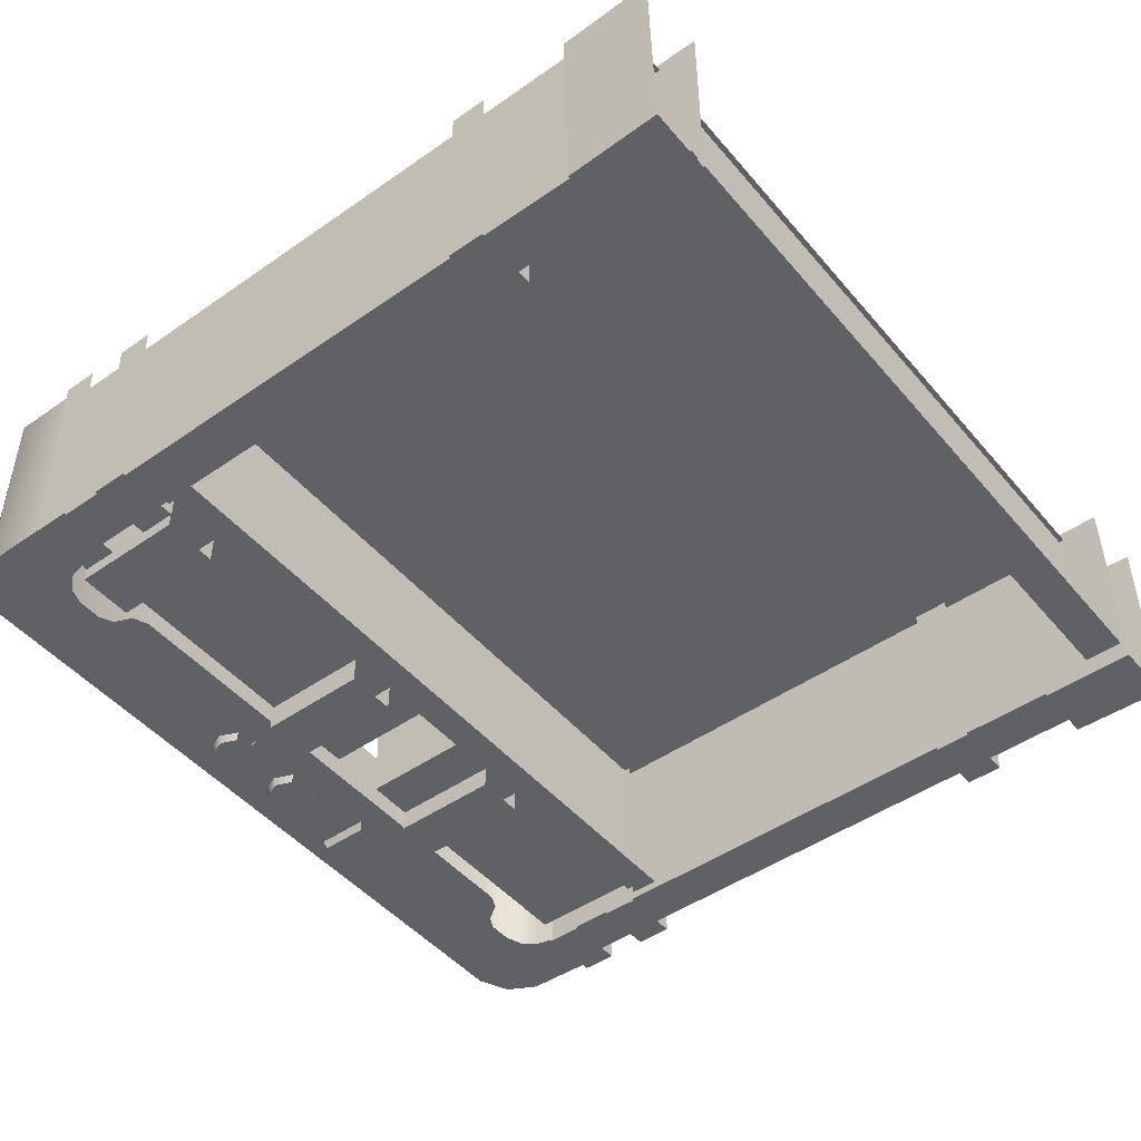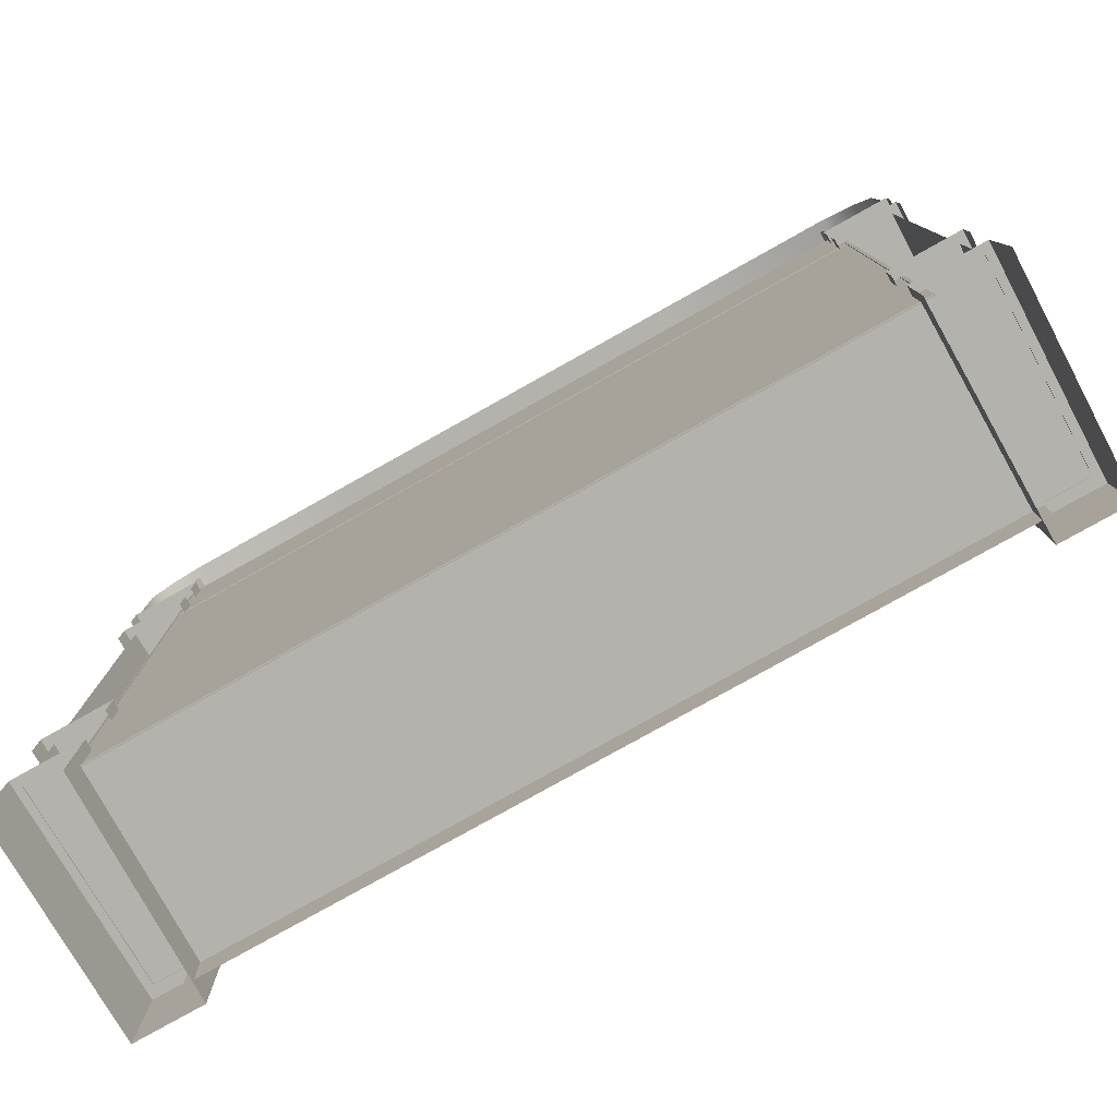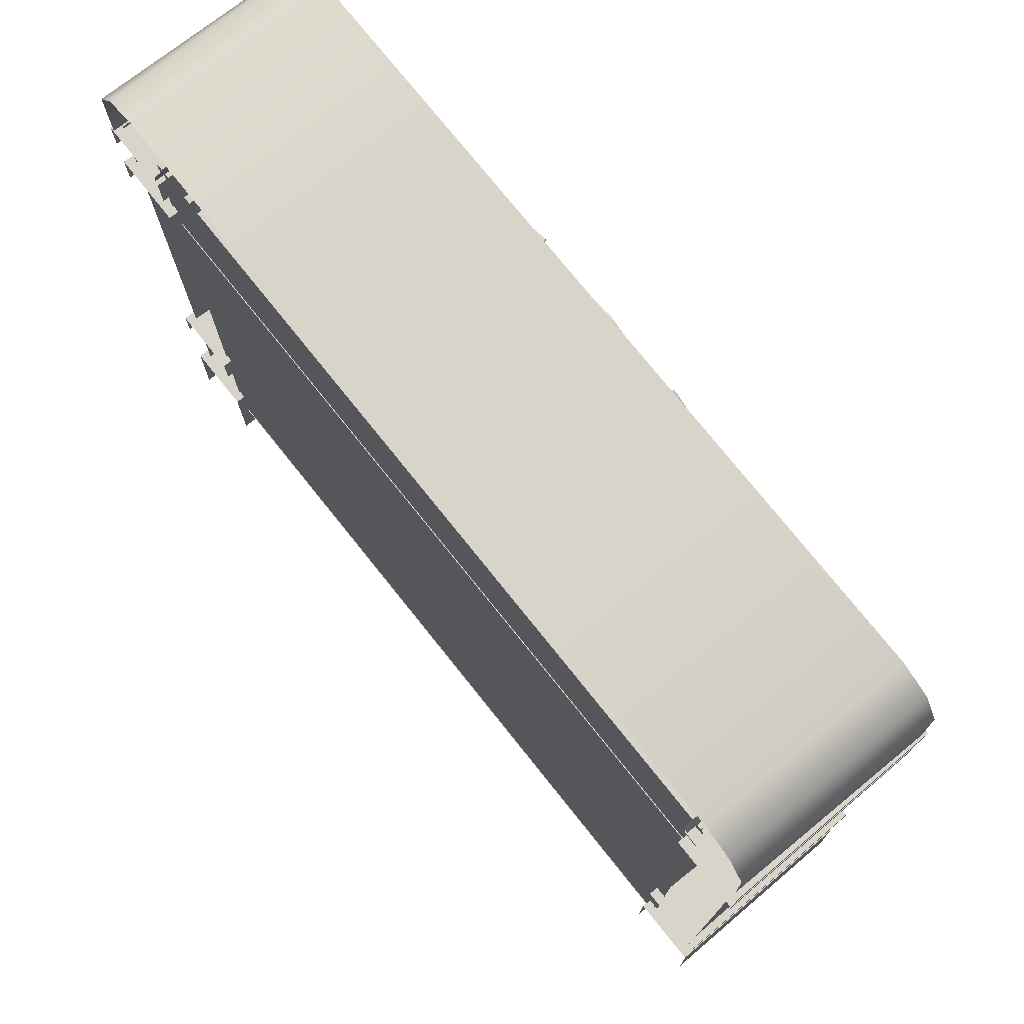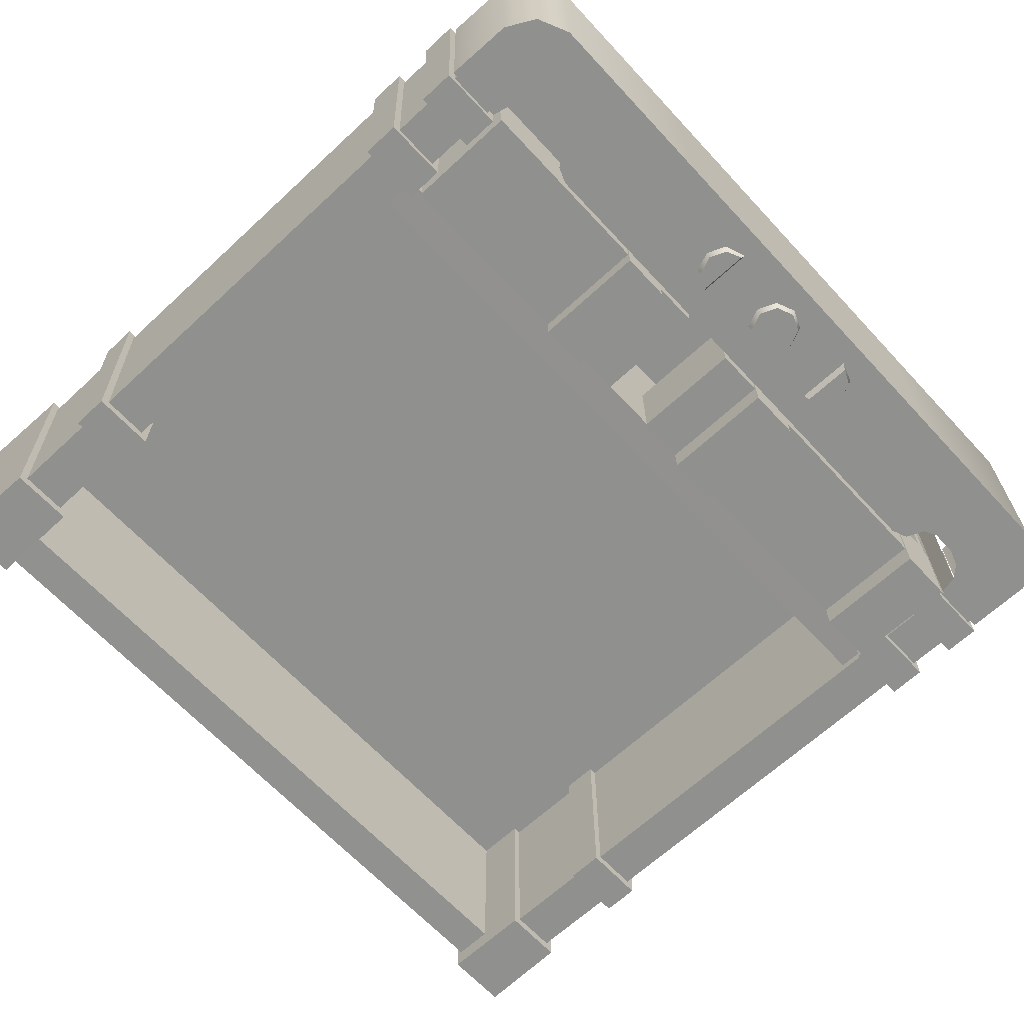
<metadata>
{"format":"obj","ext":"obj","renderer":"f3d","projection":"perspective","resolution":1024,"background":"white","views":[{"elev":-47.5,"azim":-51.9,"up":"+Z"},{"elev":-79.5,"azim":29.2,"up":"+Y"},{"elev":75.4,"azim":51.4,"up":"+Y"},{"elev":-65.6,"azim":132.9,"up":"+Z"}]}
</metadata>
<code>
g wall_bookshelf_hide2
v -0.5444 1.935 -0.5009
v -0.4629 1.935 -0.5009
v -0.5036 1.952 -0.5009
v -1.368 1.748 -0.4815
v -1.504 1.908 -0.4815
v -1.504 1.748 -0.4815
v -1.358 1.792 -0.4815
v -1.329 1.823 -0.4815
v -1.288 1.837 -0.4815
v -1.228 1.837 -0.4815
v -1.464 1.978 -0.4815
v -1.389 2.012 -0.4815
v -0.9463 2.012 -0.4815
v -0.5037 2.012 -0.4815
v -1.197 1.821 -0.4815
v -1.178 1.777 -0.4815
v -1.141 1.762 -0.4815
v -0.5034 1.762 -0.4815
v -1.511 1.748 -1.537e-07
v -1.504 1.908 -0.4815
v -1.511 1.908 -1.537e-07
v -1.504 1.748 -0.4815
v -1.367 1.748 -1.344e-07
v -1.358 1.792 -0.4815
v -1.368 1.748 -0.4815
v -1.356 1.792 -1.344e-07
v -1.464 1.978 -0.4815
v -1.511 1.908 -1.537e-07
v -1.504 1.908 -0.4815
v -1.464 1.978 -1.152e-07
v -1.389 2.012 -9.603e-08
v -1.389 2.012 -0.4815
v -0.9463 2.012 -0.4815
v -0.9462 2.012 -6.722e-08
v -1.379 1.748 -0.469
v -1.492 0.2175 -0.469
v -1.379 0.2175 -0.469
v -1.492 1.748 -0.469
v -1.507 0.2175 -0.02049
v -1.492 1.748 -0.469
v -1.507 1.748 -0.02049
v -1.492 0.2175 -0.469
v -1.379 0.2175 -0.469
v -1.379 1.748 -0.02049
v -1.379 1.748 -0.469
v -1.379 0.2175 -0.02049
v 0.495 1.908 -0.4815
v 0.3612 1.748 -0.4815
v 0.4986 1.748 -0.4815
v 0.3505 1.792 -0.4815
v 0.3221 1.823 -0.4815
v 0.2815 1.837 -0.4815
v 0.2214 1.837 -0.4815
v 0.4569 1.978 -0.4815
v 0.3819 2.012 -0.4815
v -0.06088 2.012 -0.4815
v -0.5037 2.012 -0.4815
v 0.1902 1.821 -0.4815
v 0.16 1.777 -0.4815
v 0.1227 1.762 -0.4815
v -0.5034 1.762 -0.4815
v 0.502 1.908 1.168e-16
v 0.4986 1.748 -0.4815
v 0.5061 1.748 -3.173e-12
v 0.495 1.908 -0.4815
v 0.3505 1.792 -0.4815
v 0.36 1.748 -2.207e-08
v 0.3612 1.748 -0.4815
v 0.3493 1.792 -2.56e-08
v 0.502 1.908 1.168e-16
v 0.4569 1.978 -0.4815
v 0.495 1.908 -0.4815
v 0.4569 1.978 -3.201e-08
v 0.3819 2.012 -3.841e-08
v 0.3819 2.012 -0.4815
v -0.06088 2.012 -0.4815
v -0.06073 2.012 -3.841e-08
v -0.5037 2.012 -0.4815
v -0.06073 2.012 -3.841e-08
v -0.5034 2.012 -3.841e-08
v -0.06088 2.012 -0.4815
v 0.3716 0.2175 -0.469
v 0.485 1.748 -0.469
v 0.3716 1.748 -0.469
v 0.485 0.2175 -0.469
v 0.485 1.748 -0.469
v 0.5001 0.2175 -0.02049
v 0.5001 1.748 -0.02049
v 0.485 0.2175 -0.469
v 0.3716 1.748 -0.02049
v 0.3716 0.2175 -0.469
v 0.3716 1.748 -0.469
v 0.3716 0.2175 -0.02049
v -1.383 0.1035 -0.4469
v 0.3757 0.01035 -0.4477
v 0.3757 0.1035 -0.4469
v -1.383 0.01035 -0.4477
v 0.3757 0.1035 -0.02111
v -1.383 0.1035 -0.4469
v 0.3757 0.1035 -0.4469
v -1.383 0.1035 -0.02111
v -1.383 1.484 -0.4469
v 0.3757 1.408 -0.4477
v 0.3757 1.484 -0.4469
v -1.383 1.408 -0.4477
v 0.3757 1.484 -0.02111
v -1.383 1.484 -0.4469
v 0.3757 1.484 -0.4469
v -1.383 1.484 -0.02111
v -1.36 1.739 7.683e-08
v -1.36 1.654 -0.4945
v -1.36 1.654 1.152e-07
v -1.36 1.739 -0.4945
v -1.51 1.654 -0.4945
v -1.36 1.739 -0.4945
v -1.511 1.739 -0.4945
v -1.36 1.654 -0.4945
v -1.511 1.739 -0.4945
v -1.526 1.654 9.603e-08
v -1.51 1.654 -0.4945
v -1.526 1.739 5.762e-08
v -1.511 1.739 -0.4945
v -1.36 1.739 7.683e-08
v -1.526 1.739 5.762e-08
v -1.36 1.739 -0.4945
v -1.36 1.557 1.152e-07
v -1.36 1.468 -0.4945
v -1.36 1.468 5.762e-08
v -1.36 1.557 -0.4945
v -1.51 1.468 -0.4945
v -1.36 1.557 -0.4945
v -1.511 1.557 -0.4945
v -1.36 1.468 -0.4945
v -1.511 1.557 -0.4945
v -1.526 1.468 3.841e-08
v -1.51 1.468 -0.4945
v -1.526 1.557 9.603e-08
v -1.511 1.557 -0.4945
v -1.36 1.557 1.152e-07
v -1.526 1.557 9.603e-08
v -1.36 1.557 -0.4945
v -1.36 0.5303 3.247e-17
v -1.36 0.4423 -0.4945
v -1.36 0.4423 -1.921e-08
v -1.36 0.5303 -0.4945
v -1.36 0.5303 -0.4945
v -1.51 0.4423 -0.4945
v -1.36 0.4423 -0.4945
v -1.511 0.5303 -0.4945
v -1.511 0.5303 -0.4945
v -1.526 0.4423 -3.841e-08
v -1.51 0.4423 -0.4945
v -1.526 0.5303 -3.841e-08
v -1.511 0.5303 -0.4945
v -1.36 0.5303 3.247e-17
v -1.526 0.5303 -3.841e-08
v -1.36 0.5303 -0.4945
v -1.36 0.2217 1.921e-08
v -1.36 -0.002165 -0.4945
v -1.36 -0.002165 -5.762e-08
v -1.36 0.2217 -0.4945
v -1.36 0.2217 -0.4945
v -1.515 -0.002165 -0.4945
v -1.36 -0.002165 -0.4945
v -1.511 0.2217 -0.4945
v -1.511 0.2217 -0.4945
v -1.531 -0.002165 -7.683e-08
v -1.515 -0.002165 -0.4945
v -1.526 0.2217 -1.921e-08
v -1.511 0.2217 -0.4945
v -1.36 0.2217 1.921e-08
v -1.526 0.2217 -1.921e-08
v -1.36 0.2217 -0.4945
v 0.3527 1.654 -0.4945
v 0.3527 1.739 7.802e-08
v 0.3527 1.654 7.159e-08
v 0.3527 1.739 -0.4945
v 0.3527 1.739 -0.4945
v 0.5035 1.654 -0.4945
v 0.5035 1.739 -0.4945
v 0.3527 1.654 -0.4945
v 0.5186 1.654 4.653e-08
v 0.5035 1.739 -0.4945
v 0.5035 1.654 -0.4945
v 0.5186 1.739 5.296e-08
v 0.3527 1.739 7.802e-08
v 0.5035 1.739 -0.4945
v 0.5186 1.739 5.296e-08
v 0.3527 1.739 -0.4945
v 0.3527 1.468 -0.4945
v 0.3527 1.557 6.427e-08
v 0.3527 1.468 5.76e-08
v 0.3527 1.557 -0.4945
v 0.3527 1.557 -0.4945
v 0.5035 1.468 -0.4945
v 0.5035 1.557 -0.4945
v 0.3527 1.468 -0.4945
v 0.5186 1.468 3.254e-08
v 0.5035 1.557 -0.4945
v 0.5035 1.468 -0.4945
v 0.5186 1.557 3.921e-08
v 0.3527 1.557 6.427e-08
v 0.5035 1.557 -0.4945
v 0.5186 1.557 3.921e-08
v 0.3527 1.557 -0.4945
v 0.3527 0.4423 -0.4945
v 0.3527 0.5303 -1.322e-08
v 0.3527 0.4423 -1.986e-08
v 0.3527 0.5303 -0.4945
v 0.5035 0.4423 -0.4945
v 0.3527 0.5303 -0.4945
v 0.3527 0.4423 -0.4945
v 0.5035 0.5303 -0.4945
v 0.5186 0.4423 -4.492e-08
v 0.5035 0.5303 -0.4945
v 0.5035 0.4423 -0.4945
v 0.5186 0.5303 -3.828e-08
v 0.3527 0.5303 -1.322e-08
v 0.5035 0.5303 -0.4945
v 0.5186 0.5303 -3.828e-08
v 0.3527 0.5303 -0.4945
v 0.3527 -0.002165 -0.4945
v 0.3527 0.2217 -3.652e-08
v 0.3527 -0.002165 -5.342e-08
v 0.3527 0.2217 -0.4945
v 0.5084 -0.002165 -0.4945
v 0.3527 0.2217 -0.4945
v 0.3527 -0.002165 -0.4945
v 0.5035 0.2217 -0.4945
v 0.5235 -0.002165 -7.921e-08
v 0.5035 0.2217 -0.4945
v 0.5084 -0.002165 -0.4945
v 0.5186 0.2217 -6.158e-08
v 0.3527 0.2217 -3.652e-08
v 0.5035 0.2217 -0.4945
v 0.5186 0.2217 -6.158e-08
v 0.3527 0.2217 -0.4945
v 0.3802 0.09104 -0.02302
v -1.387 1.769 -0.02302
v -1.387 0.09104 -0.02302
v 0.3802 1.769 -0.02302
v -0.9463 2.012 -0.4815
v -0.5034 2.012 -3.841e-08
v -0.9462 2.012 -6.722e-08
v -0.5037 2.012 -0.4815
v -0.9656 1.748 -0.4478
v -0.4938 1.481 -0.4478
v -0.4938 1.748 -0.4478
v -0.9656 1.481 -0.4478
v -1.347 1.748 -0.248
v -1.347 1.481 -0.4478
v -1.347 1.748 -0.4478
v -1.347 1.481 -0.248
v -0.4938 1.481 -0.248
v -0.4938 1.748 -0.4478
v -0.4938 1.481 -0.4478
v -0.4938 1.748 -0.248
v -0.4938 1.748 -0.248
v -0.9656 1.748 -0.4478
v -0.4938 1.748 -0.4478
v -0.9656 1.748 -0.248
v -0.7311 1.751 -0.5141
v -0.6079 1.481 -0.5141
v -0.6079 1.751 -0.5141
v -0.7311 1.481 -0.5141
v -0.7311 1.751 -0.3242
v -0.7311 1.481 -0.5141
v -0.7311 1.751 -0.5141
v -0.7311 1.481 -0.3242
v -0.6079 1.481 -0.3242
v -0.6079 1.751 -0.5141
v -0.6079 1.481 -0.5141
v -0.6079 1.751 -0.3242
v -0.6079 1.751 -0.3242
v -0.7311 1.751 -0.5141
v -0.6079 1.751 -0.5141
v -0.7311 1.751 -0.3242
v -0.3543 1.748 -0.4478
v 0.333 1.481 -0.4478
v 0.333 1.748 -0.4478
v -0.3543 1.481 -0.4478
v -0.3638 1.748 -0.248
v -0.3543 1.481 -0.4478
v -0.3543 1.748 -0.4478
v -0.3638 1.481 -0.248
v 0.3472 1.481 -0.248
v 0.333 1.748 -0.4478
v 0.333 1.481 -0.4478
v 0.3472 1.748 -0.248
v 0.3472 1.748 -0.248
v -0.3543 1.748 -0.4478
v 0.333 1.748 -0.4478
v -0.3638 1.748 -0.248
v -0.2416 1.751 -0.5018
v -0.1243 1.481 -0.5018
v -0.1243 1.751 -0.5018
v -0.2416 1.481 -0.5018
v -0.2416 1.751 -0.312
v -0.2416 1.481 -0.5018
v -0.2416 1.751 -0.5018
v -0.2416 1.481 -0.312
v -0.1243 1.481 -0.312
v -0.1243 1.751 -0.5018
v -0.1243 1.481 -0.5018
v -0.1243 1.751 -0.312
v -0.1243 1.751 -0.312
v -0.2416 1.751 -0.5018
v -0.1243 1.751 -0.5018
v -0.2416 1.751 -0.312
v -1.347 1.481 -0.4478
v -0.9656 1.748 -0.4478
v -1.347 1.748 -0.4478
v -0.9656 1.481 -0.4478
v -1.347 1.748 -0.4478
v -0.9656 1.748 -0.248
v -1.347 1.748 -0.248
v -0.9656 1.748 -0.4478
v -1.352 1.751 -0.5141
v -1.218 1.481 -0.5141
v -1.218 1.751 -0.5141
v -1.352 1.481 -0.5141
v -1.352 1.751 -0.295
v -1.352 1.481 -0.5141
v -1.352 1.751 -0.5141
v -1.352 1.481 -0.295
v -1.218 1.481 -0.295
v -1.218 1.751 -0.5141
v -1.218 1.481 -0.5141
v -1.218 1.751 -0.295
v -1.218 1.751 -0.295
v -1.352 1.751 -0.5141
v -1.218 1.751 -0.5141
v -1.352 1.751 -0.295
v -0.5444 1.935 -0.5009
v -0.5685 1.895 -0.48
v -0.5613 1.895 -0.5009
v -0.5495 1.941 -0.48
v -0.5036 1.952 -0.5009
v -0.5036 1.96 -0.48
v -0.4629 1.935 -0.5009
v -0.4578 1.941 -0.48
v -0.446 1.895 -0.5009
v -0.4388 1.895 -0.48
v -0.4388 1.895 -0.48
v -0.4629 1.854 -0.5009
v -0.4578 1.849 -0.48
v -0.446 1.895 -0.5009
v -0.5495 1.849 -0.48
v -0.5613 1.895 -0.5009
v -0.5685 1.895 -0.48
v -0.5444 1.854 -0.5009
v -0.4629 1.935 -0.5009
v -0.4629 1.854 -0.5009
v -0.446 1.895 -0.5009
v -0.5444 1.854 -0.5009
v -0.5036 1.837 -0.5009
v -0.5444 1.935 -0.5009
v -0.5613 1.895 -0.5009
v -0.6941 1.962 -0.48
v -0.7398 1.937 -0.5009
v -0.7031 1.954 -0.5009
v -0.7449 1.943 -0.48
v -0.7567 1.897 -0.5009
v -0.7639 1.897 -0.48
v -0.7639 1.897 -0.48
v -0.7398 1.856 -0.5009
v -0.7567 1.897 -0.5009
v -0.7449 1.851 -0.48
v -0.7031 1.897 -0.5009
v -0.7398 1.856 -0.5009
v -0.7031 1.839 -0.5009
v -0.7567 1.897 -0.5009
v -0.7031 1.897 -0.5009
v -0.7398 1.937 -0.5009
v -0.7567 1.897 -0.5009
v -0.7031 1.954 -0.5009
v -0.7031 1.954 -0.5009
v -0.6941 1.832 -0.48
v -0.6941 1.962 -0.48
v -0.7031 1.839 -0.5009
v -0.2675 1.937 -0.5009
v -0.3131 1.962 -0.48
v -0.3042 1.954 -0.5009
v -0.2624 1.943 -0.48
v -0.2506 1.897 -0.5009
v -0.2434 1.897 -0.48
v -0.2434 1.897 -0.48
v -0.2675 1.856 -0.5009
v -0.2624 1.851 -0.48
v -0.2506 1.897 -0.5009
v -0.3042 1.897 -0.5009
v -0.2675 1.937 -0.5009
v -0.3042 1.954 -0.5009
v -0.2506 1.897 -0.5009
v -0.3042 1.897 -0.5009
v -0.2675 1.856 -0.5009
v -0.2506 1.897 -0.5009
v -0.3042 1.839 -0.5009
v -0.3131 1.832 -0.48
v -0.3042 1.954 -0.5009
v -0.3131 1.962 -0.48
v -0.3042 1.839 -0.5009
g wall_bookshelf_hide2_0
f 3 2 1
f 6 5 4
f 5 7 4
f 8 7 5
f 9 8 5
f 10 9 5
f 11 10 5
f 12 10 11
f 13 10 12
f 14 10 13
f 15 10 14
f 16 15 14
f 17 16 14
f 18 17 14
f 21 20 19
f 22 19 20
f 25 24 23
f 26 23 24
f 29 28 27
f 30 27 28
f 30 31 27
f 32 27 31
f 32 31 33
f 34 33 31
f 37 36 35
f 38 35 36
f 41 40 39
f 42 39 40
f 45 44 43
f 46 43 44
f 49 48 47
f 48 50 47
f 50 51 47
f 51 52 47
f 52 53 47
f 53 54 47
f 55 54 53
f 56 55 53
f 57 56 53
f 58 57 53
f 59 57 58
f 60 57 59
f 61 57 60
f 64 63 62
f 65 62 63
f 68 67 66
f 69 66 67
f 72 71 70
f 73 70 71
f 73 71 74
f 75 74 71
f 75 76 74
f 77 74 76
f 80 79 78
f 81 78 79
f 84 83 82
f 85 82 83
f 88 87 86
f 89 86 87
f 92 91 90
f 93 90 91
f 96 95 94
f 97 94 95
f 100 99 98
f 101 98 99
f 104 103 102
f 105 102 103
f 108 107 106
f 109 106 107
f 112 111 110
f 113 110 111
f 116 115 114
f 117 114 115
f 120 119 118
f 121 118 119
f 124 123 122
f 125 122 123
f 128 127 126
f 129 126 127
f 132 131 130
f 133 130 131
f 136 135 134
f 137 134 135
f 140 139 138
f 141 138 139
f 144 143 142
f 145 142 143
f 148 147 146
f 149 146 147
f 152 151 150
f 153 150 151
f 156 155 154
f 157 154 155
f 160 159 158
f 161 158 159
f 164 163 162
f 165 162 163
f 168 167 166
f 169 166 167
f 172 171 170
f 173 170 171
f 176 175 174
f 177 174 175
f 180 179 178
f 181 178 179
f 184 183 182
f 185 182 183
f 188 187 186
f 189 186 187
f 192 191 190
f 193 190 191
f 196 195 194
f 197 194 195
f 200 199 198
f 201 198 199
f 204 203 202
f 205 202 203
f 208 207 206
f 209 206 207
f 212 211 210
f 213 210 211
f 216 215 214
f 217 214 215
f 220 219 218
f 221 218 219
f 224 223 222
f 225 222 223
f 228 227 226
f 229 226 227
f 232 231 230
f 233 230 231
f 236 235 234
f 237 234 235
f 240 239 238
f 241 238 239
f 244 243 242
f 245 242 243
f 248 247 246
f 249 246 247
f 252 251 250
f 253 250 251
f 256 255 254
f 257 254 255
f 260 259 258
f 261 258 259
f 264 263 262
f 265 262 263
f 268 267 266
f 269 266 267
f 272 271 270
f 273 270 271
f 276 275 274
f 277 274 275
f 280 279 278
f 281 278 279
f 284 283 282
f 285 282 283
f 288 287 286
f 289 286 287
f 292 291 290
f 293 290 291
f 296 295 294
f 297 294 295
f 300 299 298
f 301 298 299
f 304 303 302
f 305 302 303
f 308 307 306
f 309 306 307
f 312 311 310
f 313 310 311
f 316 315 314
f 317 314 315
f 320 319 318
f 321 318 319
f 324 323 322
f 325 322 323
f 328 327 326
f 329 326 327
f 332 331 330
f 333 330 331
f 336 335 334
f 337 334 335
f 334 337 338
f 339 338 337
f 338 339 340
f 341 340 339
f 340 341 342
f 343 342 341
f 346 345 344
f 347 344 345
f 350 349 348
f 351 348 349
f 354 353 352
f 353 355 352
f 356 355 353
f 352 355 357
f 355 358 357
f 361 360 359
f 362 359 360
f 360 363 362
f 364 362 363
f 367 366 365
f 368 365 366
f 371 370 369
f 370 372 369
f 375 374 373
f 374 376 373
f 379 378 377
f 380 377 378
f 383 382 381
f 384 381 382
f 381 384 385
f 386 385 384
f 389 388 387
f 390 387 388
f 393 392 391
f 392 394 391
f 397 396 395
f 396 398 395
f 401 400 399
f 402 399 400

</code>
